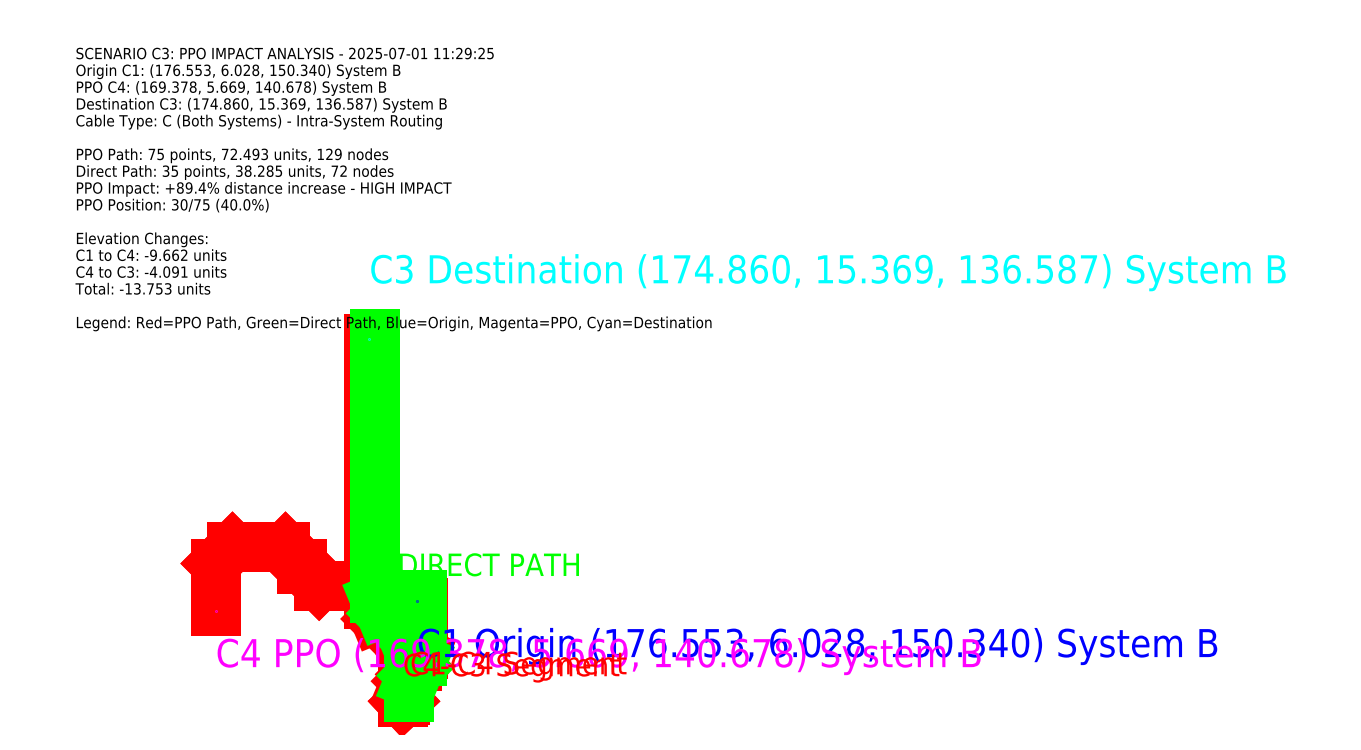
<metadata>
{"format":"dxf","ext":"dxf","renderer":"ezdxf+matplotlib","layout":"modelspace","background":"white","min_lineweight":24,"dpi":150}
</metadata>
<code>
0
SECTION
2
ENTITIES
0
LINE
8
0
10
176.6
20
6.028
30
150.3
11
176.6
21
3.703
31
150.3
0
LINE
8
0
10
176.6
20
3.703
30
150.3
11
176.4
21
3.453
31
150.3
0
LINE
8
0
10
176.4
20
3.453
30
150.3
11
176.2
21
3.168
31
150.3
0
LINE
8
0
10
176.2
20
3.168
30
150.3
11
176.1
21
2.919
31
150.3
0
LINE
8
0
10
176.1
20
2.919
30
150.3
11
176.1
21
2.469
31
150.3
0
LINE
8
0
10
176.1
20
2.469
30
150.3
11
176.1
21
2.416
31
150.3
0
LINE
8
0
10
176.1
20
2.416
30
150.3
11
176.1
21
2.416
31
154
0
LINE
8
0
10
176.1
20
2.416
30
154
11
176.1
21
2.416
31
144.2
0
LINE
8
0
10
176.1
20
2.416
30
144.2
11
176.1
21
2.416
31
143.8
0
LINE
8
0
10
176.1
20
2.416
30
143.8
11
176.1
21
2.416
31
140.7
0
LINE
8
0
10
176.1
20
2.416
30
140.7
11
176.1
21
2.49
31
140.7
0
LINE
8
0
10
176.1
20
2.49
30
140.7
11
176.1
21
2.94
31
140.7
0
LINE
8
0
10
176.1
20
2.94
30
140.7
11
176.1
21
2.987
31
140.7
0
LINE
8
0
10
176.1
20
2.987
30
140.7
11
176.3
21
3.413
31
140.7
0
LINE
8
0
10
176.3
20
3.413
30
140.7
11
176.6
21
3.706
31
140.7
0
LINE
8
0
10
176.6
20
3.706
30
140.7
11
176.8
21
4.132
31
140.7
0
LINE
8
0
10
176.8
20
4.132
30
140.7
11
176.8
21
5.361
31
140.7
0
LINE
8
0
10
176.8
20
5.361
30
140.7
11
176.8
21
5.962
31
140.7
0
LINE
8
0
10
176.8
20
5.962
30
140.7
11
176.2
21
5.962
31
140.7
0
LINE
8
0
10
176.2
20
5.962
30
140.7
11
175.8
21
6.139
31
140.7
0
LINE
8
0
10
175.8
20
6.139
30
140.7
11
175.5
21
6.397
31
140.7
0
LINE
8
0
10
175.5
20
6.397
30
140.7
11
175.1
21
6.573
31
140.7
0
LINE
8
0
10
175.1
20
6.573
30
140.7
11
173.1
21
6.573
31
140.7
0
LINE
8
0
10
173.1
20
6.573
30
140.7
11
172.5
21
7.174
31
140.7
0
LINE
8
0
10
172.5
20
7.174
30
140.7
11
172.5
21
7.367
31
140.7
0
LINE
8
0
10
172.5
20
7.367
30
140.7
11
171.9
21
7.968
31
140.7
0
LINE
8
0
10
171.9
20
7.968
30
140.7
11
170
21
7.968
31
140.7
0
LINE
8
0
10
170
20
7.968
30
140.7
11
169.4
21
7.367
31
140.7
0
LINE
8
0
10
169.4
20
7.367
30
140.7
11
169.4
21
5.669
31
140.7
0
LINE
8
0
10
169.4
20
5.669
30
140.7
11
169.4
21
7.367
31
140.7
0
LINE
8
0
10
169.4
20
7.367
30
140.7
11
170
21
7.968
31
140.7
0
LINE
8
0
10
170
20
7.968
30
140.7
11
171.9
21
7.968
31
140.7
0
LINE
8
0
10
171.9
20
7.968
30
140.7
11
172.5
21
7.367
31
140.7
0
LINE
8
0
10
172.5
20
7.367
30
140.7
11
172.5
21
7.174
31
140.7
0
LINE
8
0
10
172.5
20
7.174
30
140.7
11
173.1
21
6.573
31
140.7
0
LINE
8
0
10
173.1
20
6.573
30
140.7
11
175.1
21
6.573
31
140.7
0
LINE
8
0
10
175.1
20
6.573
30
140.7
11
175.5
21
6.397
31
140.7
0
LINE
8
0
10
175.5
20
6.397
30
140.7
11
175.8
21
6.139
31
140.7
0
LINE
8
0
10
175.8
20
6.139
30
140.7
11
176.2
21
5.962
31
140.7
0
LINE
8
0
10
176.2
20
5.962
30
140.7
11
176.8
21
5.962
31
140.7
0
LINE
8
0
10
176.8
20
5.962
30
140.7
11
176.8
21
5.361
31
140.7
0
LINE
8
0
10
176.8
20
5.361
30
140.7
11
176.8
21
4.132
31
140.7
0
LINE
8
0
10
176.8
20
4.132
30
140.7
11
176.6
21
3.706
31
140.7
0
LINE
8
0
10
176.6
20
3.706
30
140.7
11
176.3
21
3.413
31
140.7
0
LINE
8
0
10
176.3
20
3.413
30
140.7
11
176.1
21
2.987
31
140.7
0
LINE
8
0
10
176.1
20
2.987
30
140.7
11
176.1
21
2.94
31
140.7
0
LINE
8
0
10
176.1
20
2.94
30
140.7
11
176.1
21
2.49
31
140.7
0
LINE
8
0
10
176.1
20
2.49
30
140.7
11
176.1
21
2.416
31
140.7
0
LINE
8
0
10
176.1
20
2.416
30
140.7
11
176.1
21
2.416
31
143.8
0
LINE
8
0
10
176.1
20
2.416
30
143.8
11
176.1
21
2.416
31
137.3
0
LINE
8
0
10
176.1
20
2.416
30
137.3
11
176.1
21
2.768
31
136.9
0
LINE
8
0
10
176.1
20
2.768
30
136.9
11
176.1
21
3.345
31
136.9
0
LINE
8
0
10
176.1
20
3.345
30
136.9
11
176.1
21
3.721
31
136.9
0
LINE
8
0
10
176.1
20
3.721
30
136.9
11
176.1
21
4.097
31
136.9
0
LINE
8
0
10
176.1
20
4.097
30
136.9
11
175.8
21
4.629
31
136.9
0
LINE
8
0
10
175.8
20
4.629
30
136.9
11
175.1
21
5.39
31
136.9
0
LINE
8
0
10
175.1
20
5.39
30
136.9
11
174.9
21
5.922
31
136.9
0
LINE
8
0
10
174.9
20
5.922
30
136.9
11
174.9
21
6.249
31
136.9
0
LINE
8
0
10
174.9
20
6.249
30
136.9
11
174.9
21
6.85
31
136.9
0
LINE
8
0
10
174.9
20
6.85
30
136.9
11
174.9
21
7.451
31
136.9
0
LINE
8
0
10
174.9
20
7.451
30
136.9
11
174.9
21
8.857
31
136.9
0
LINE
8
0
10
174.9
20
8.857
30
136.9
11
174.9
21
9.308
31
136.9
0
LINE
8
0
10
174.9
20
9.308
30
136.9
11
174.9
21
9.759
31
136.9
0
LINE
8
0
10
174.9
20
9.759
30
136.9
11
174.9
21
10.33
31
136.9
0
LINE
8
0
10
174.9
20
10.33
30
136.9
11
174.9
21
10.68
31
136.6
0
LINE
8
0
10
174.9
20
10.68
30
136.6
11
174.9
21
10.68
31
136.5
0
LINE
8
0
10
174.9
20
10.68
30
136.5
11
174.9
21
11.03
31
136.1
0
LINE
8
0
10
174.9
20
11.03
30
136.1
11
174.9
21
11.19
31
136.1
0
LINE
8
0
10
174.9
20
11.19
30
136.1
11
174.9
21
11.29
31
136.1
0
LINE
8
0
10
174.9
20
11.29
30
136.1
11
174.9
21
14.54
31
136.1
0
LINE
8
0
10
174.9
20
14.54
30
136.1
11
174.9
21
14.67
31
136.2
0
LINE
8
0
10
174.9
20
14.67
30
136.2
11
174.9
21
14.67
31
136.5
0
LINE
8
0
10
174.9
20
14.67
30
136.5
11
174.9
21
14.79
31
136.6
0
LINE
8
0
10
174.9
20
14.79
30
136.6
11
174.9
21
15.37
31
136.6
0
LINE
8
0
10
176.8
20
6.228
30
150.3
11
176.8
21
3.903
31
150.3
0
LINE
8
0
10
176.8
20
3.903
30
150.3
11
176.6
21
3.653
31
150.3
0
LINE
8
0
10
176.6
20
3.653
30
150.3
11
176.4
21
3.368
31
150.3
0
LINE
8
0
10
176.4
20
3.368
30
150.3
11
176.3
21
3.119
31
150.3
0
LINE
8
0
10
176.3
20
3.119
30
150.3
11
176.3
21
2.669
31
150.3
0
LINE
8
0
10
176.3
20
2.669
30
150.3
11
176.3
21
2.616
31
150.3
0
LINE
8
0
10
176.3
20
2.616
30
150.3
11
176.3
21
2.616
31
154
0
LINE
8
0
10
176.3
20
2.616
30
154
11
176.3
21
2.616
31
144.2
0
LINE
8
0
10
176.3
20
2.616
30
144.2
11
176.3
21
2.616
31
143.8
0
LINE
8
0
10
176.3
20
2.616
30
143.8
11
176.3
21
2.616
31
137.3
0
LINE
8
0
10
176.3
20
2.616
30
137.3
11
176.3
21
2.968
31
136.9
0
LINE
8
0
10
176.3
20
2.968
30
136.9
11
176.3
21
3.545
31
136.9
0
LINE
8
0
10
176.3
20
3.545
30
136.9
11
176.3
21
3.921
31
136.9
0
LINE
8
0
10
176.3
20
3.921
30
136.9
11
176.3
21
4.297
31
136.9
0
LINE
8
0
10
176.3
20
4.297
30
136.9
11
176
21
4.829
31
136.9
0
LINE
8
0
10
176
20
4.829
30
136.9
11
175.3
21
5.59
31
136.9
0
LINE
8
0
10
175.3
20
5.59
30
136.9
11
175.1
21
6.122
31
136.9
0
LINE
8
0
10
175.1
20
6.122
30
136.9
11
175.1
21
6.449
31
136.9
0
LINE
8
0
10
175.1
20
6.449
30
136.9
11
175.1
21
7.05
31
136.9
0
LINE
8
0
10
175.1
20
7.05
30
136.9
11
175.1
21
7.651
31
136.9
0
LINE
8
0
10
175.1
20
7.651
30
136.9
11
175.1
21
9.057
31
136.9
0
LINE
8
0
10
175.1
20
9.057
30
136.9
11
175.1
21
9.508
31
136.9
0
LINE
8
0
10
175.1
20
9.508
30
136.9
11
175.1
21
9.959
31
136.9
0
LINE
8
0
10
175.1
20
9.959
30
136.9
11
175.1
21
10.53
31
136.9
0
LINE
8
0
10
175.1
20
10.53
30
136.9
11
175.1
21
10.88
31
136.6
0
LINE
8
0
10
175.1
20
10.88
30
136.6
11
175.1
21
10.88
31
136.5
0
LINE
8
0
10
175.1
20
10.88
30
136.5
11
175.1
21
11.23
31
136.1
0
LINE
8
0
10
175.1
20
11.23
30
136.1
11
175.1
21
11.39
31
136.1
0
LINE
8
0
10
175.1
20
11.39
30
136.1
11
175.1
21
11.49
31
136.1
0
LINE
8
0
10
175.1
20
11.49
30
136.1
11
175.1
21
14.74
31
136.1
0
LINE
8
0
10
175.1
20
14.74
30
136.1
11
175.1
21
14.87
31
136.2
0
LINE
8
0
10
175.1
20
14.87
30
136.2
11
175.1
21
14.87
31
136.5
0
LINE
8
0
10
175.1
20
14.87
30
136.5
11
175.1
21
14.99
31
136.6
0
LINE
8
0
10
175.1
20
14.99
30
136.6
11
175.1
21
15.57
31
136.6
0
POINT
8
0
10
176.6
20
6.028
30
150.3
0
TEXT
8
0
10
176.6
20
4.028
30
152.3
40
1
1
C1 Origin (176.6, 6.028, 150.3) System B
0
POINT
8
0
10
169.4
20
5.669
30
140.7
0
TEXT
8
0
10
169.4
20
3.669
30
142.7
40
1
1
C4 PPO (169.4, 5.669, 140.7) System B
0
POINT
8
0
10
174.9
20
15.37
30
136.6
0
TEXT
8
0
10
174.9
20
17.37
30
138.6
40
1
1
C3 Destination (174.9, 15.37, 136.6) System B
0
TEXT
8
0
10
176.3
20
3.413
30
140.7
40
0.8
1
C1-C4 Segment
0
TEXT
8
0
10
176.1
20
3.345
30
136.9
40
0.8
1
C4-C3 Segment
0
TEXT
8
0
10
175.9
20
6.922
30
137.9
40
0.8
1
DIRECT PATH
0
TEXT
8
0
10
164.4
20
25.37
30
159
40
0.4
1
SCENARIO C3: PPO IMPACT ANALYSIS - 2025-07-01 11:29:25
0
TEXT
8
0
10
164.4
20
24.77
30
159
40
0.4
1
Origin C1: (176.6, 6.028, 150.3) System B
0
TEXT
8
0
10
164.4
20
24.17
30
159
40
0.4
1
PPO C4: (169.4, 5.669, 140.7) System B
0
TEXT
8
0
10
164.4
20
23.57
30
159
40
0.4
1
Destination C3: (174.9, 15.37, 136.6) System B
0
TEXT
8
0
10
164.4
20
22.97
30
159
40
0.4
1
Cable Type: C (Both Systems) - Intra-System Routing
0
TEXT
8
0
10
164.4
20
21.77
30
159
40
0.4
1
PPO Path: 75 points, 72.49 units, 129 nodes
0
TEXT
8
0
10
164.4
20
21.17
30
159
40
0.4
1
Direct Path: 35 points, 38.28 units, 72 nodes
0
TEXT
8
0
10
164.4
20
20.57
30
159
40
0.4
1
PPO Impact: 89.4% distance increase - HIGH IMPACT
0
TEXT
8
0
10
164.4
20
19.97
30
159
40
0.4
1
PPO Position: 30/75 (40%)
0
TEXT
8
0
10
164.4
20
18.77
30
159
40
0.4
1
Elevation Changes:
0
TEXT
8
0
10
164.4
20
18.17
30
159
40
0.4
1
C1 to C4: -9.662 units
0
TEXT
8
0
10
164.4
20
17.57
30
159
40
0.4
1
C4 to C3: -4.091 units
0
TEXT
8
0
10
164.4
20
16.97
30
159
40
0.4
1
Total: -13.75 units
0
TEXT
8
0
10
164.4
20
15.77
30
159
40
0.4
1
Legend: Red=PPO Path, Green=Direct Path, Blue=Origin, Magenta=PPO, Cyan=Destination
0
ENDSEC
0
EOF

</code>
